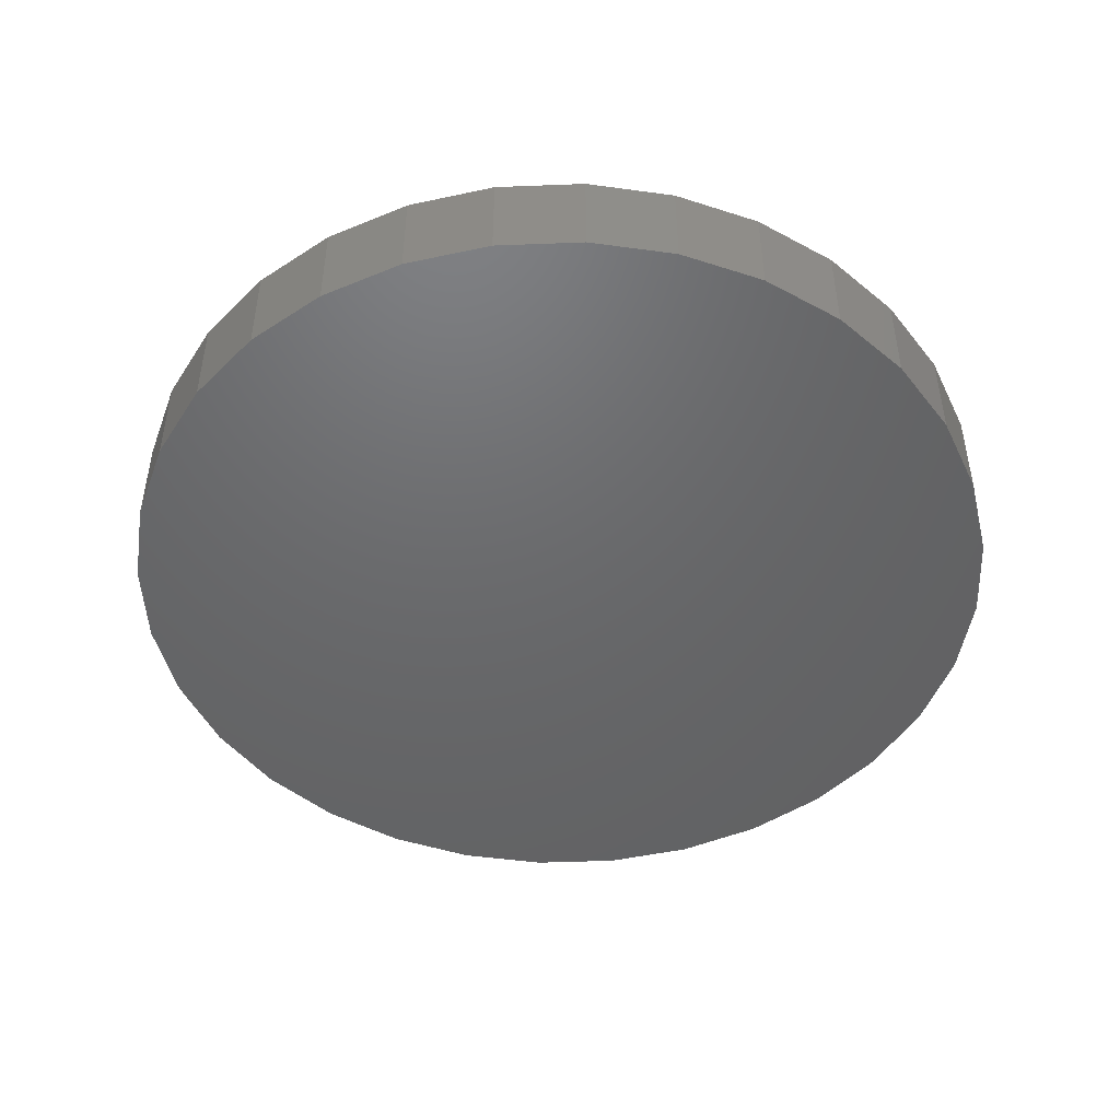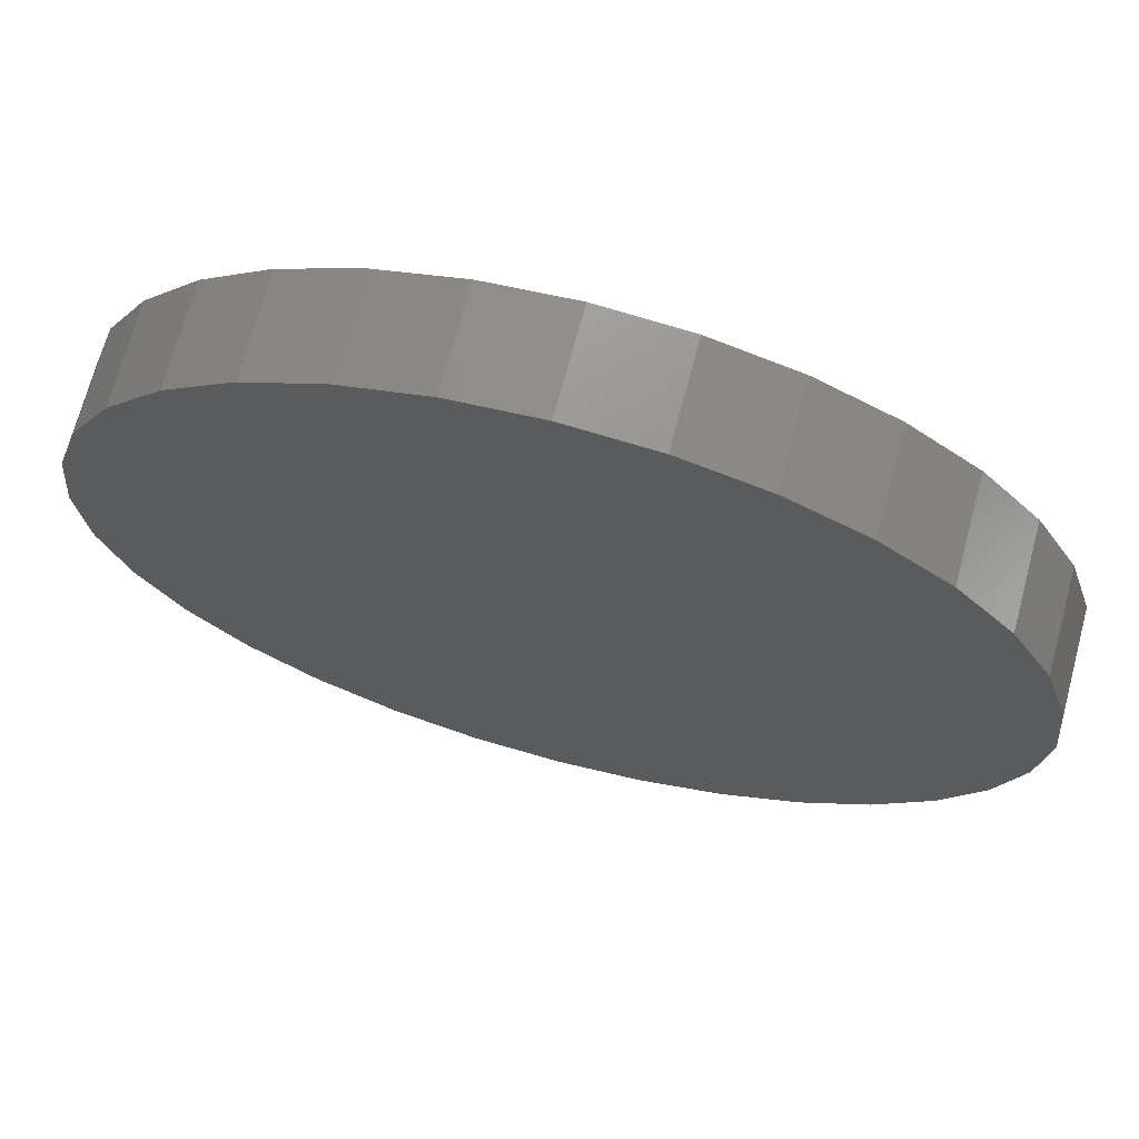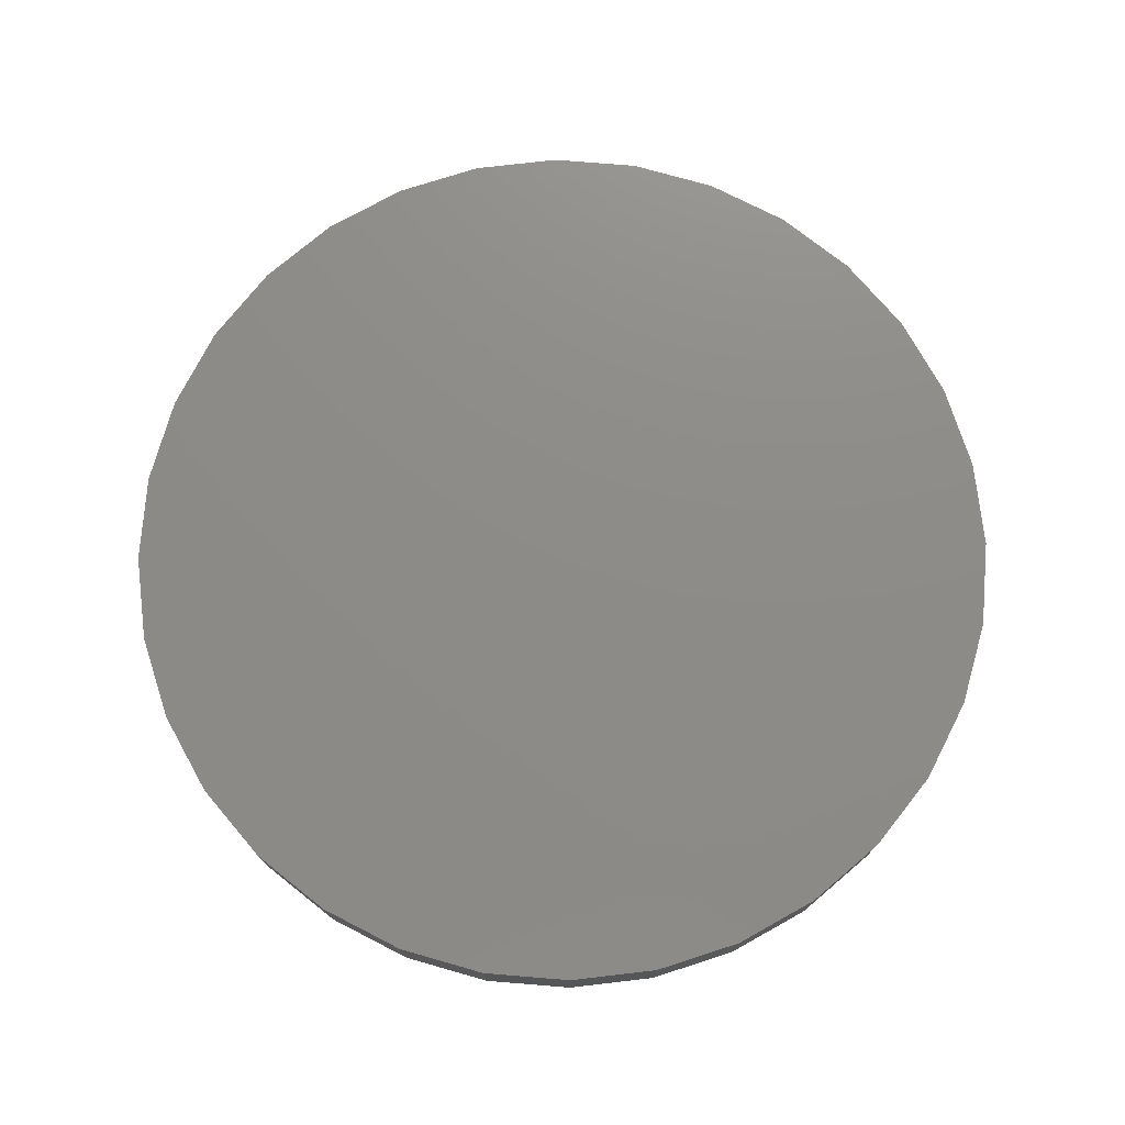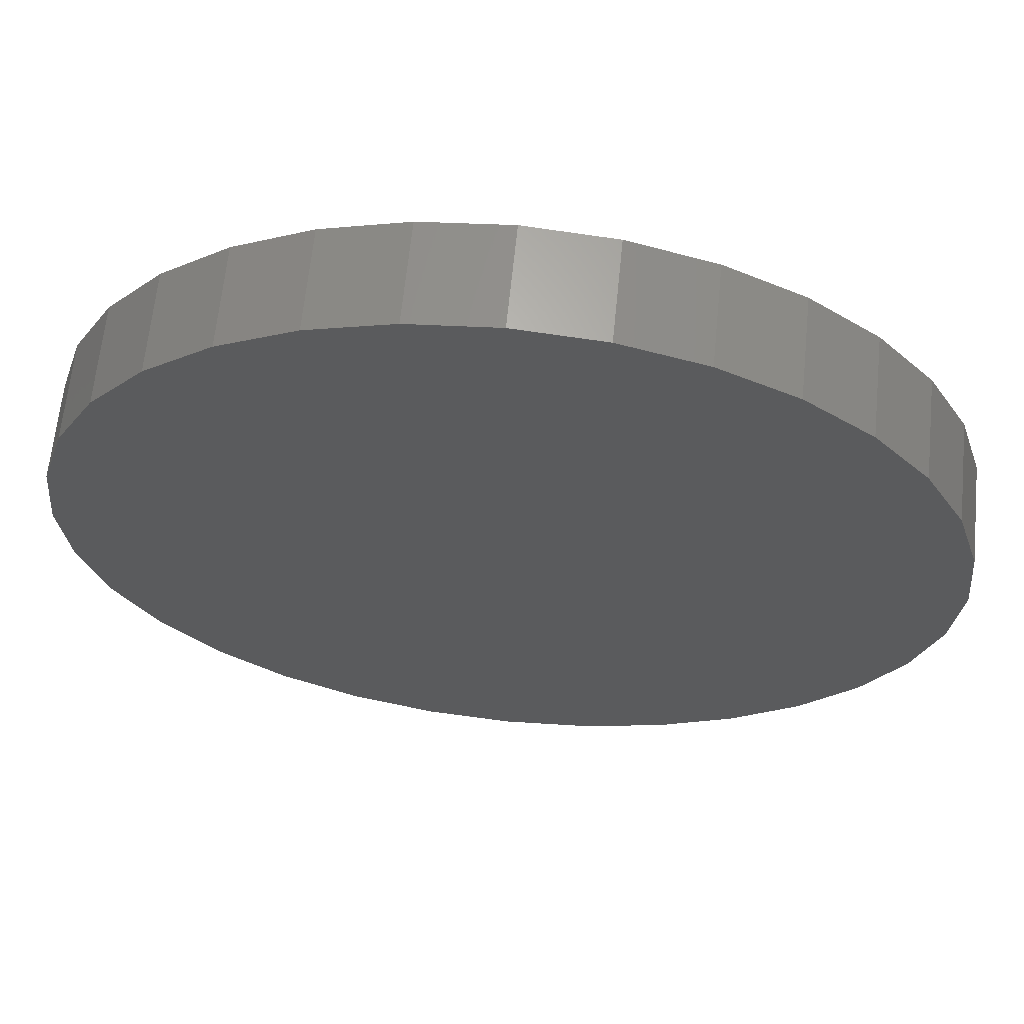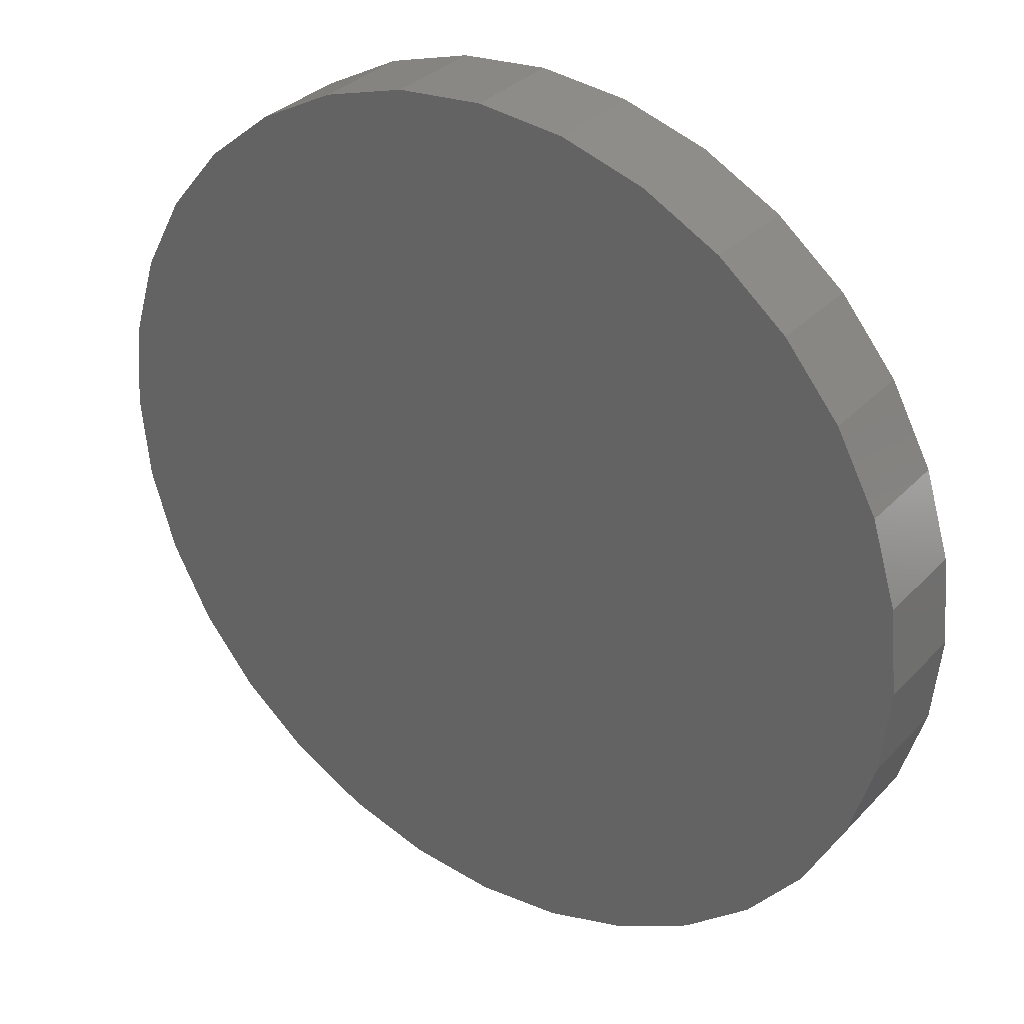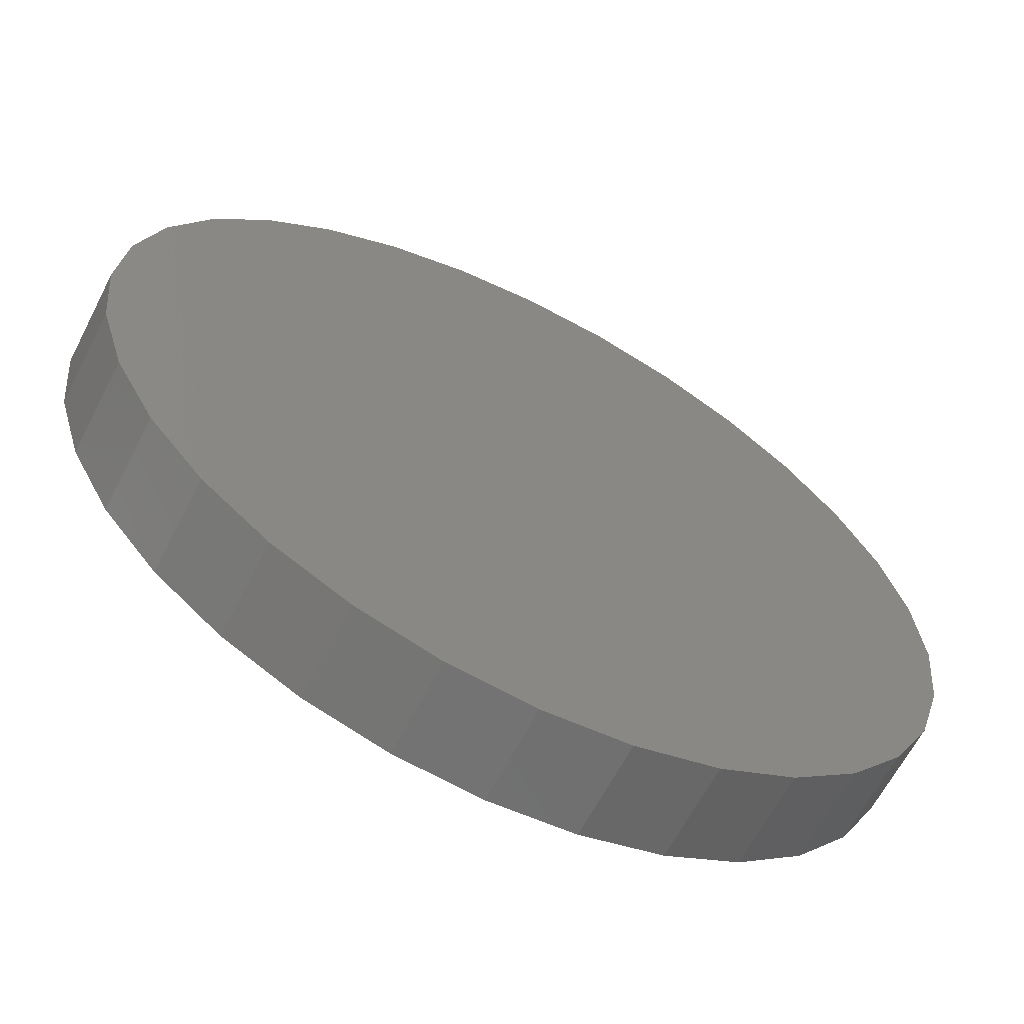
<metadata>
{"format":"stl","ext":"stl","renderer":"f3d","projection":"perspective","resolution":1024,"background":"white","views":[{"elev":-47.5,"azim":-81.9,"up":"+Z"},{"elev":70.1,"azim":14.9,"up":"+Y"},{"elev":75.2,"azim":-1.0,"up":"+Z"},{"elev":64.4,"azim":5.8,"up":"+Y"},{"elev":32.5,"azim":-144.5,"up":"+Y"},{"elev":-63.5,"azim":-27.2,"up":"+Y"}]}
</metadata>
<code>
# stl→obj: 64 verts, 124 faces
v -0.06867 8.701e-18 0
v -0.06867 8.701e-18 0.01562
v -0.0673 0.01386 0
v -0.0673 0.01386 0.01562
v -0.06326 0.02719 0
v -0.06326 0.02719 0.01562
v -0.05669 0.03947 0
v -0.05669 0.03947 0.01562
v -0.04786 0.05024 0
v -0.04786 0.05024 0.01562
v -0.03709 0.05908 0
v -0.03709 0.05908 0.01562
v -0.02481 0.06564 0
v -0.02481 0.06564 0.01562
v -0.01148 0.06969 0
v -0.01148 0.06969 0.01562
v 0.002385 0.07105 0
v 0.002385 0.07105 0.01562
v 0.01625 0.06969 0
v 0.01625 0.06969 0.01562
v 0.02958 0.06564 0
v 0.02958 0.06564 0.01562
v 0.04186 0.05908 0
v 0.04186 0.05908 0.01562
v 0.05263 0.05024 0
v 0.05263 0.05024 0.01562
v 0.06146 0.03947 0
v 0.06146 0.03947 0.01562
v 0.06803 0.02719 0
v 0.06803 0.02719 0.01562
v 0.07207 0.01386 0
v 0.07207 0.01386 0.01562
v 0.07344 0 0
v 0.07344 0 0.01562
v 0.07207 -0.01386 0
v 0.07207 -0.01386 0.01562
v 0.06803 -0.02719 0
v 0.06803 -0.02719 0.01562
v 0.06146 -0.03947 0
v 0.06146 -0.03947 0.01562
v 0.05263 -0.05024 0
v 0.05263 -0.05024 0.01562
v 0.04186 -0.05908 0
v 0.04186 -0.05908 0.01562
v 0.02958 -0.06564 0
v 0.02958 -0.06564 0.01562
v 0.01625 -0.06969 0
v 0.01625 -0.06969 0.01562
v 0.002385 -0.07105 0
v 0.002385 -0.07105 0.01562
v -0.01148 -0.06969 0
v -0.01148 -0.06969 0.01562
v -0.02481 -0.06564 0
v -0.02481 -0.06564 0.01562
v -0.03709 -0.05908 0
v -0.03709 -0.05908 0.01562
v -0.04786 -0.05024 0
v -0.04786 -0.05024 0.01562
v -0.05669 -0.03947 0
v -0.05669 -0.03947 0.01562
v -0.06326 -0.02719 0
v -0.06326 -0.02719 0.01562
v -0.0673 -0.01386 0
v -0.0673 -0.01386 0.01562
f 1 2 3
f 3 2 4
f 3 4 5
f 5 4 6
f 5 6 7
f 7 6 8
f 7 8 9
f 9 8 10
f 9 10 11
f 11 10 12
f 11 12 13
f 13 12 14
f 13 14 15
f 15 14 16
f 15 16 17
f 17 16 18
f 17 18 19
f 19 18 20
f 19 20 21
f 21 20 22
f 21 22 23
f 23 22 24
f 23 24 25
f 25 24 26
f 25 26 27
f 27 26 28
f 27 28 29
f 29 28 30
f 29 30 31
f 31 30 32
f 31 32 33
f 33 32 34
f 33 34 35
f 35 34 36
f 35 36 37
f 37 36 38
f 37 38 39
f 39 38 40
f 39 40 41
f 41 40 42
f 41 42 43
f 43 42 44
f 43 44 45
f 45 44 46
f 45 46 47
f 47 46 48
f 47 48 49
f 49 48 50
f 49 50 51
f 51 50 52
f 51 52 53
f 53 52 54
f 53 54 55
f 55 54 56
f 55 56 57
f 57 56 58
f 57 58 59
f 59 58 60
f 59 60 61
f 61 60 62
f 61 62 63
f 63 62 64
f 63 64 1
f 1 64 2
f 16 20 18
f 20 16 14
f 20 14 22
f 22 14 12
f 22 12 24
f 24 12 10
f 24 10 26
f 26 10 8
f 26 8 28
f 40 58 42
f 42 58 56
f 42 56 44
f 44 56 54
f 44 54 46
f 46 54 52
f 46 52 48
f 48 52 50
f 28 8 30
f 30 8 6
f 30 6 32
f 32 6 4
f 32 4 34
f 34 4 2
f 34 2 36
f 36 2 64
f 36 64 38
f 38 64 62
f 38 62 40
f 40 62 60
f 40 60 58
f 17 19 15
f 13 15 19
f 21 13 19
f 11 13 21
f 23 11 21
f 9 11 23
f 25 9 23
f 7 9 25
f 27 7 25
f 41 57 39
f 55 57 41
f 43 55 41
f 53 55 43
f 45 53 43
f 51 53 45
f 47 51 45
f 49 51 47
f 57 59 39
f 39 59 61
f 39 61 37
f 37 61 63
f 37 63 35
f 35 63 1
f 35 1 33
f 33 1 3
f 33 3 31
f 31 3 5
f 31 5 29
f 29 5 7
f 29 7 27

</code>
